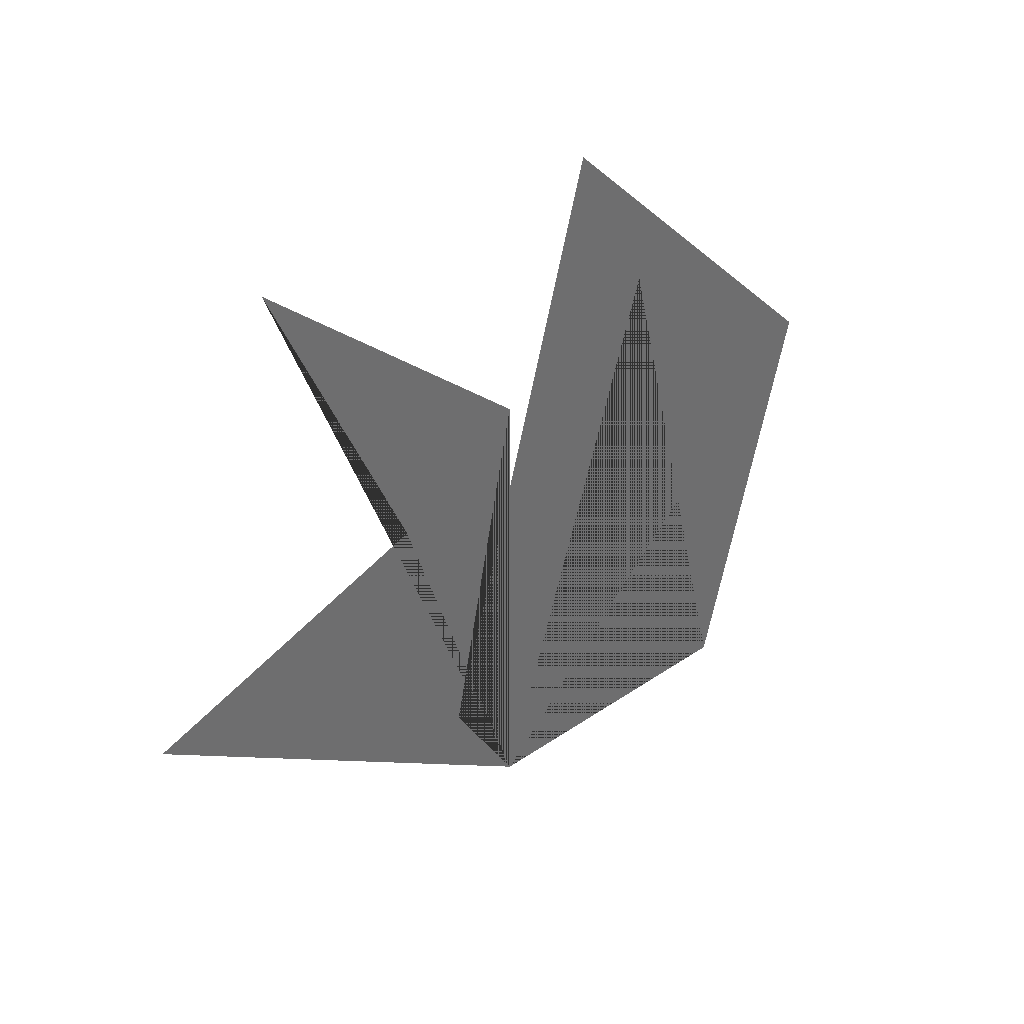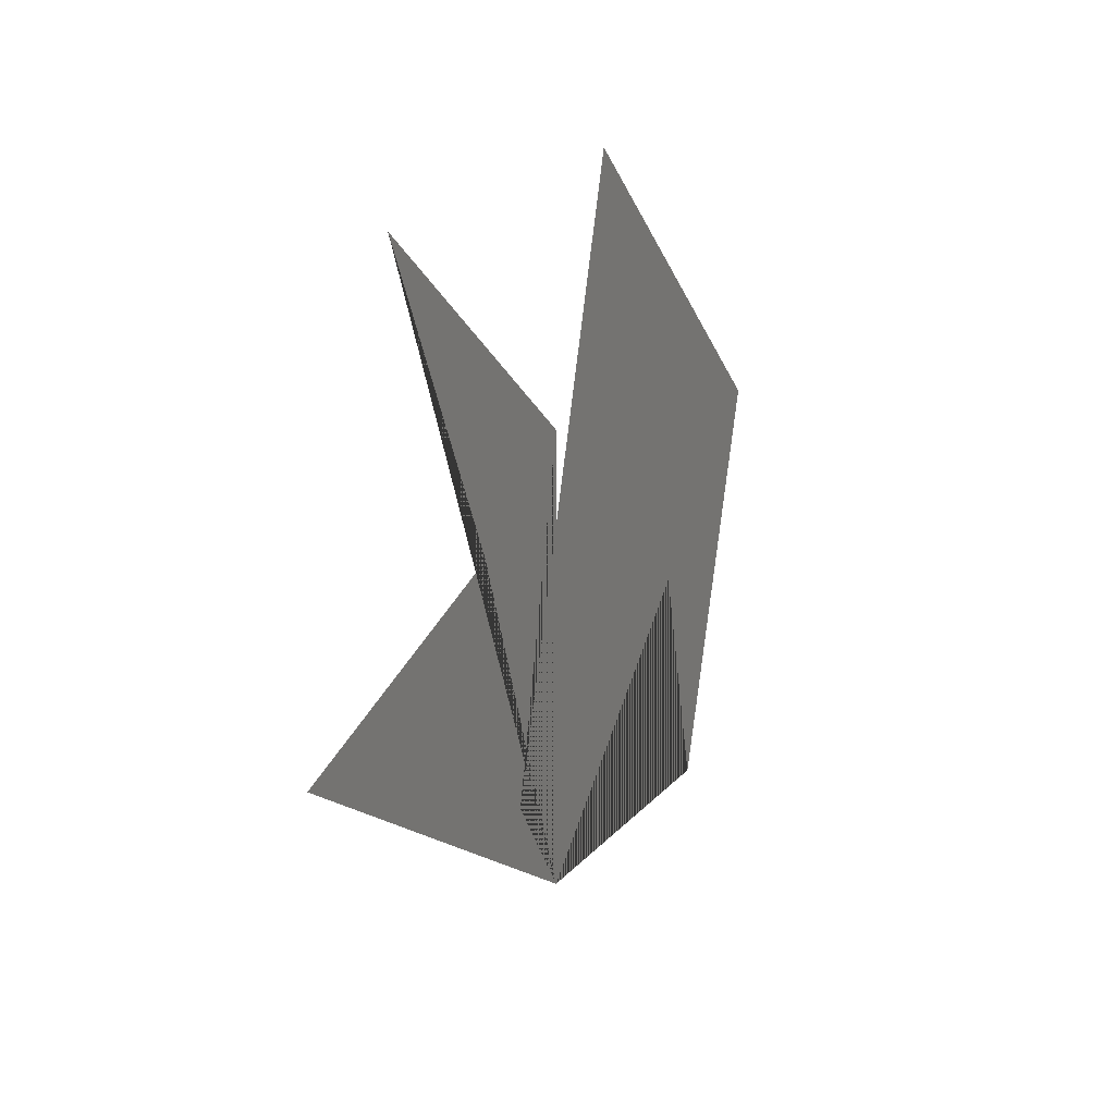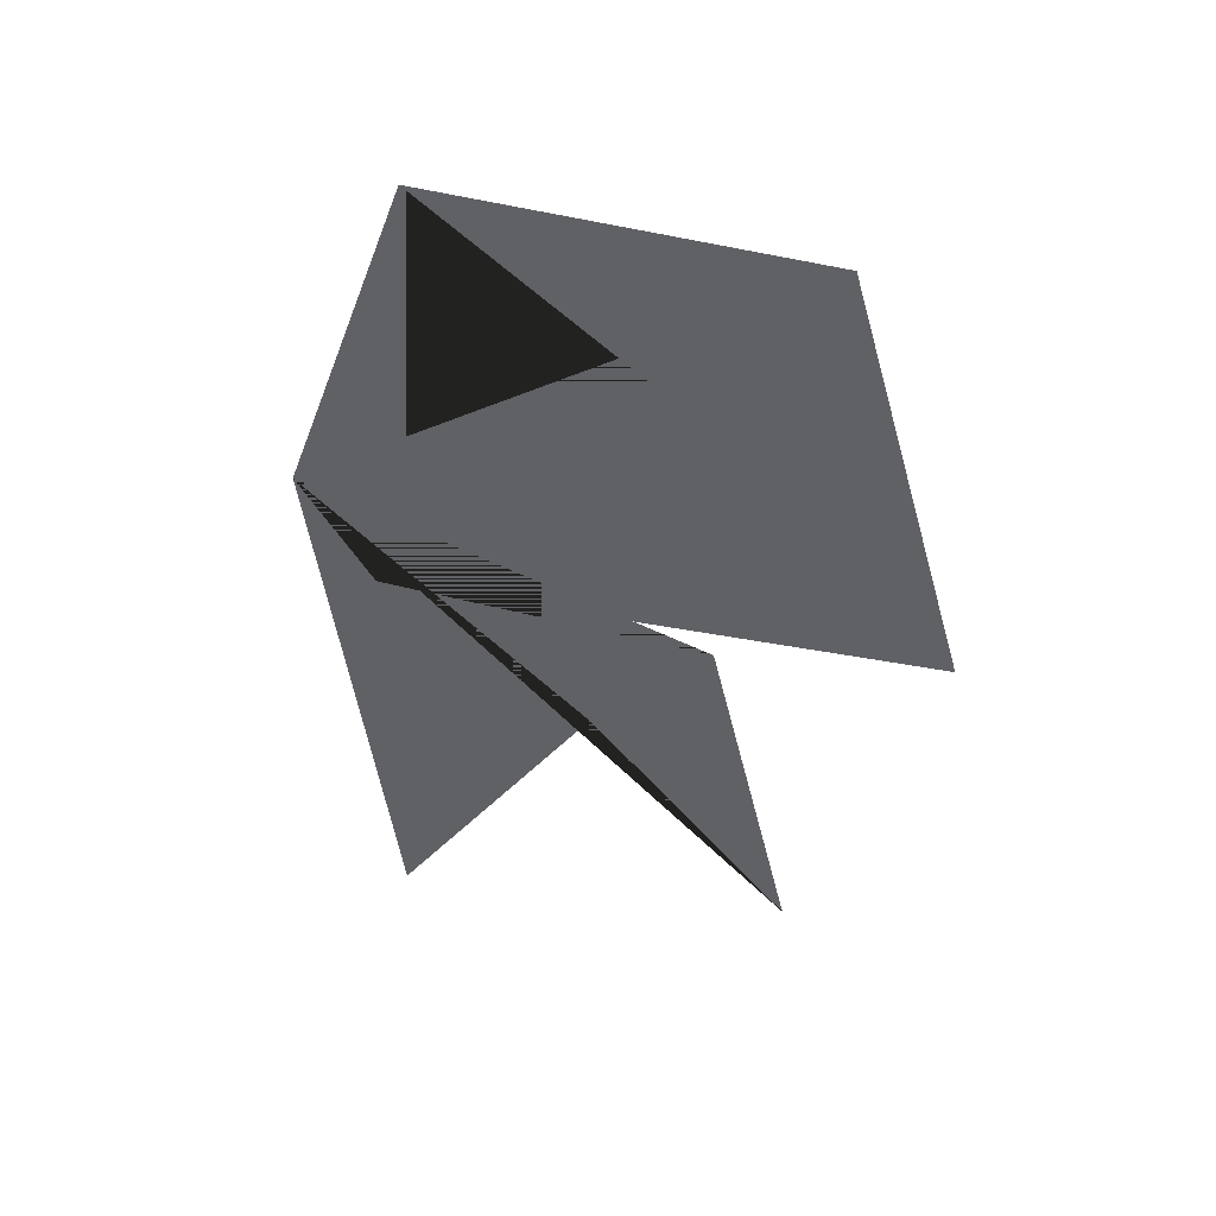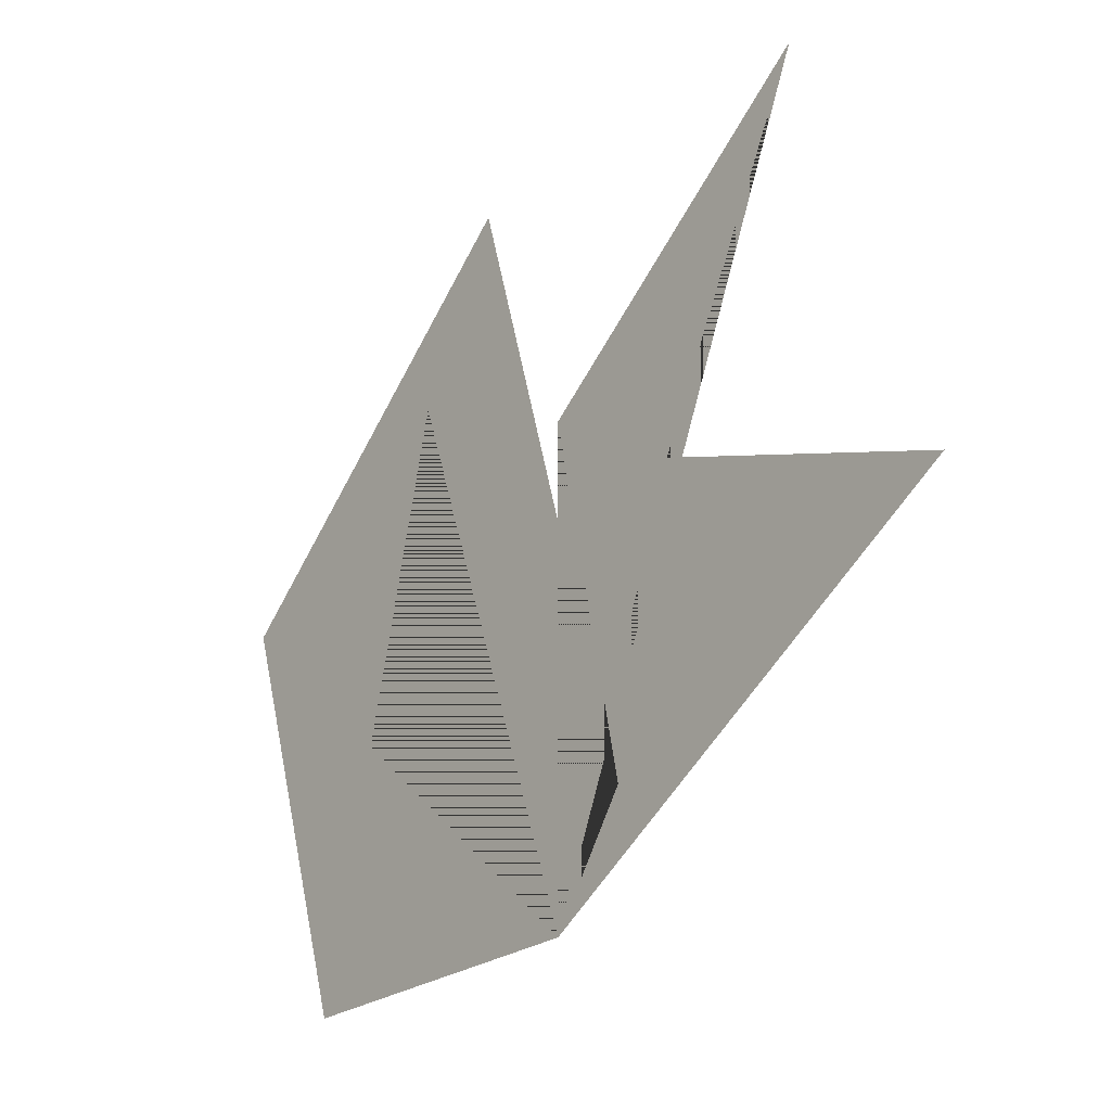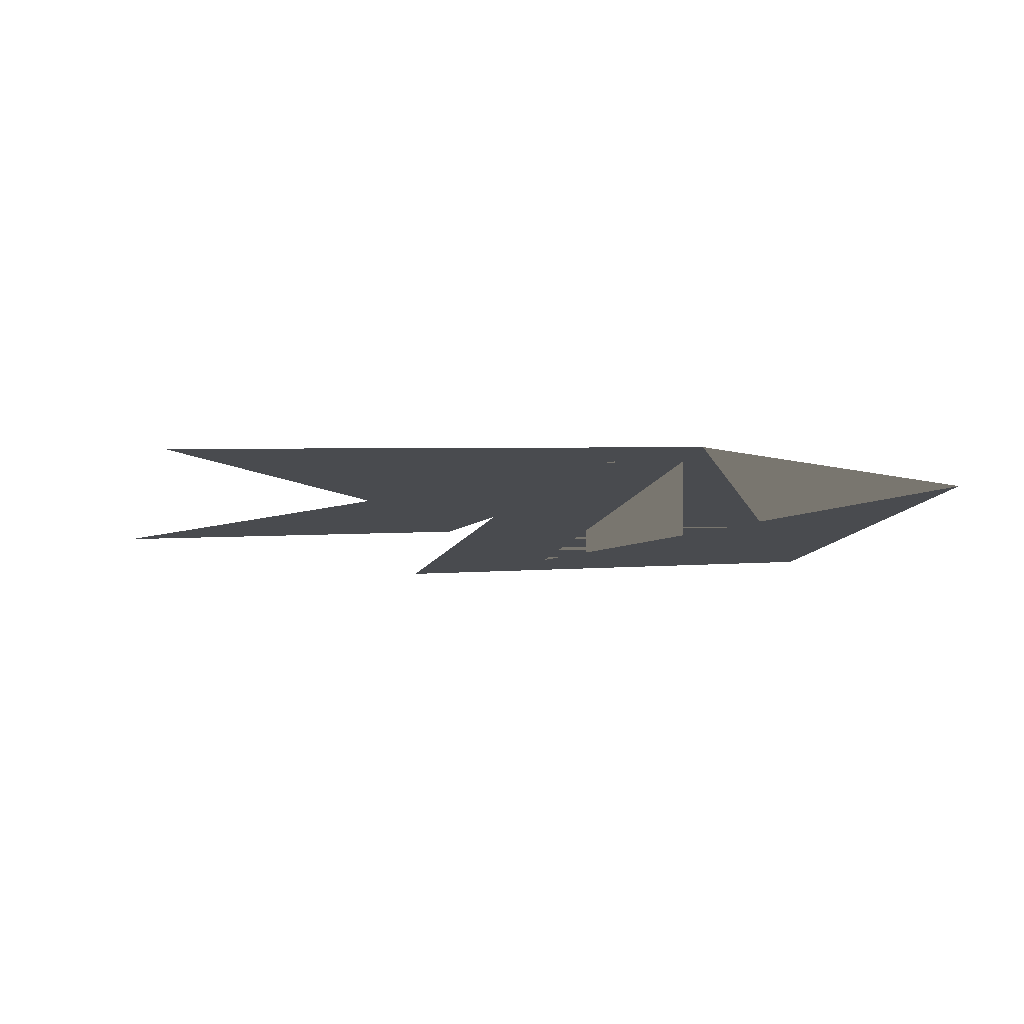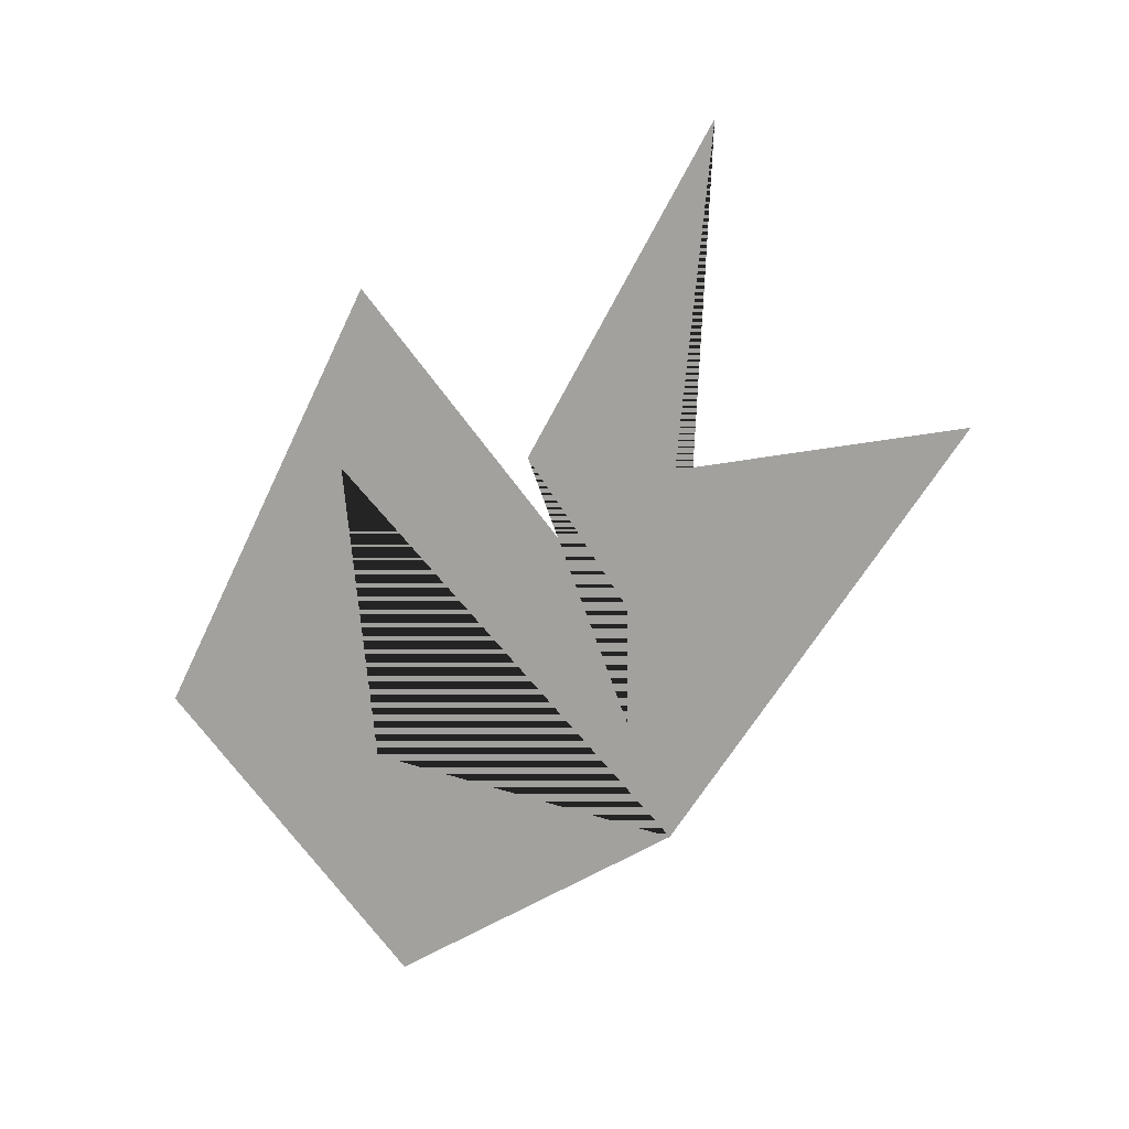
<metadata>
{"format":"obj","ext":"obj","renderer":"f3d","projection":"perspective","resolution":1024,"background":"white","views":[{"elev":38.0,"azim":-48.3,"up":"+Y"},{"elev":25.2,"azim":-65.5,"up":"+Y"},{"elev":-48.7,"azim":60.7,"up":"+Z"},{"elev":-14.0,"azim":-131.4,"up":"+Y"},{"elev":-14.2,"azim":-36.4,"up":"+Z"},{"elev":-72.0,"azim":-160.4,"up":"+Z"}]}
</metadata>
<code>
o Plane
v 0 -1.363 -0
v 1.357 -1.574 -0
v -1.809 0.006106 -0
v 1.837 0 -0
v 0.4046 1.424 0
v -0.3119 -0.862 -0
v 0 0.5115 -0
v -1.195 1.592 0
v -0.571 0.2496 -0
v 0.7633 0.7342 0
f 1 10 2 4 5 6 7 8 9 3

</code>
